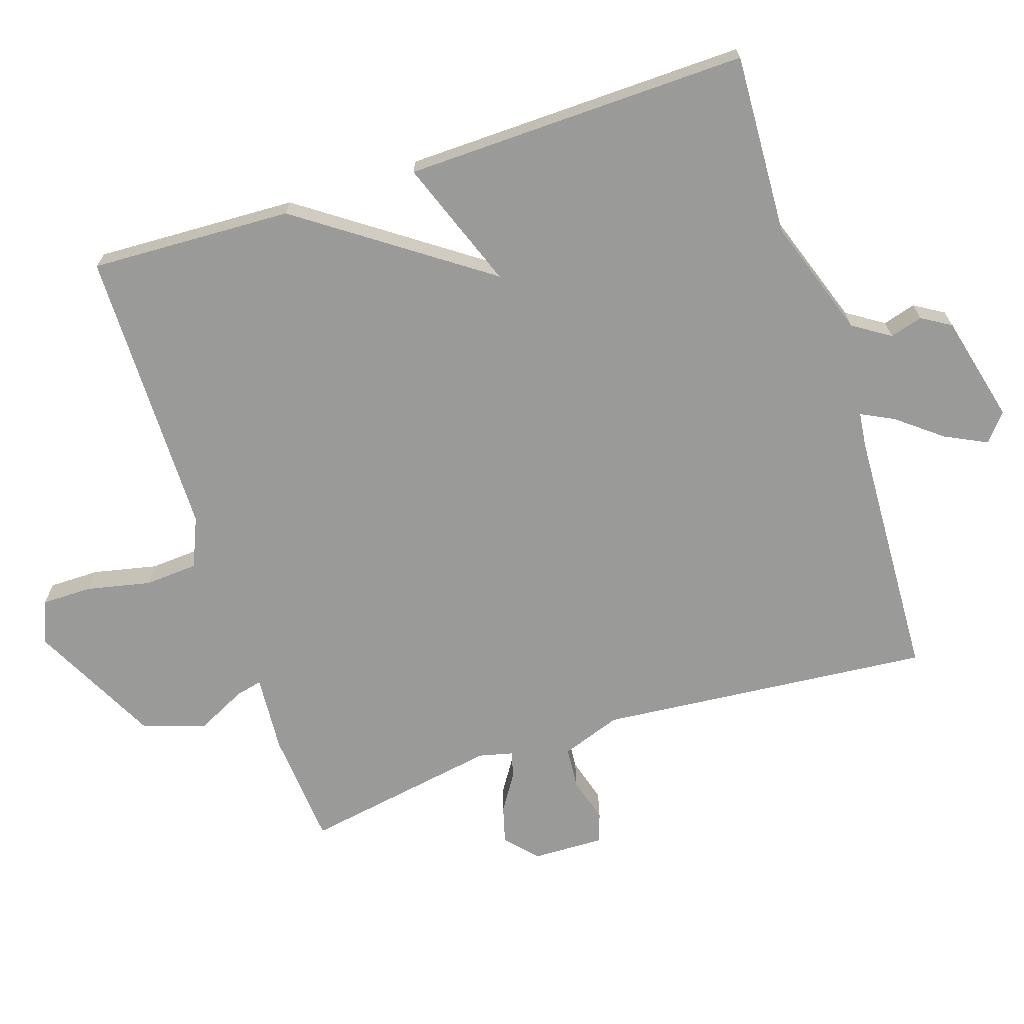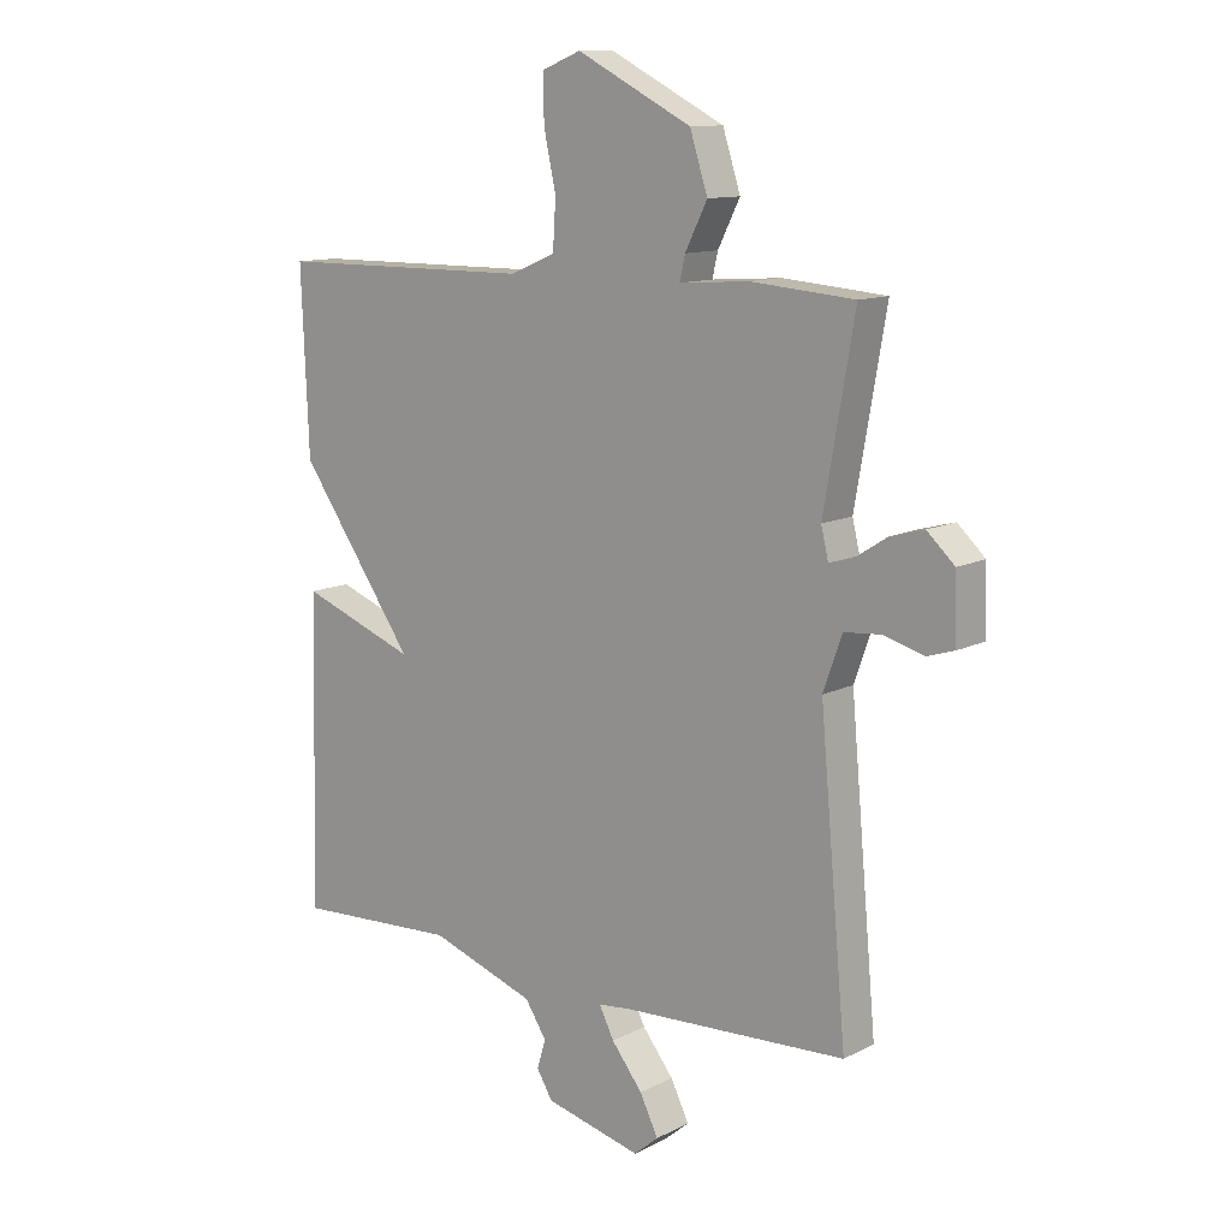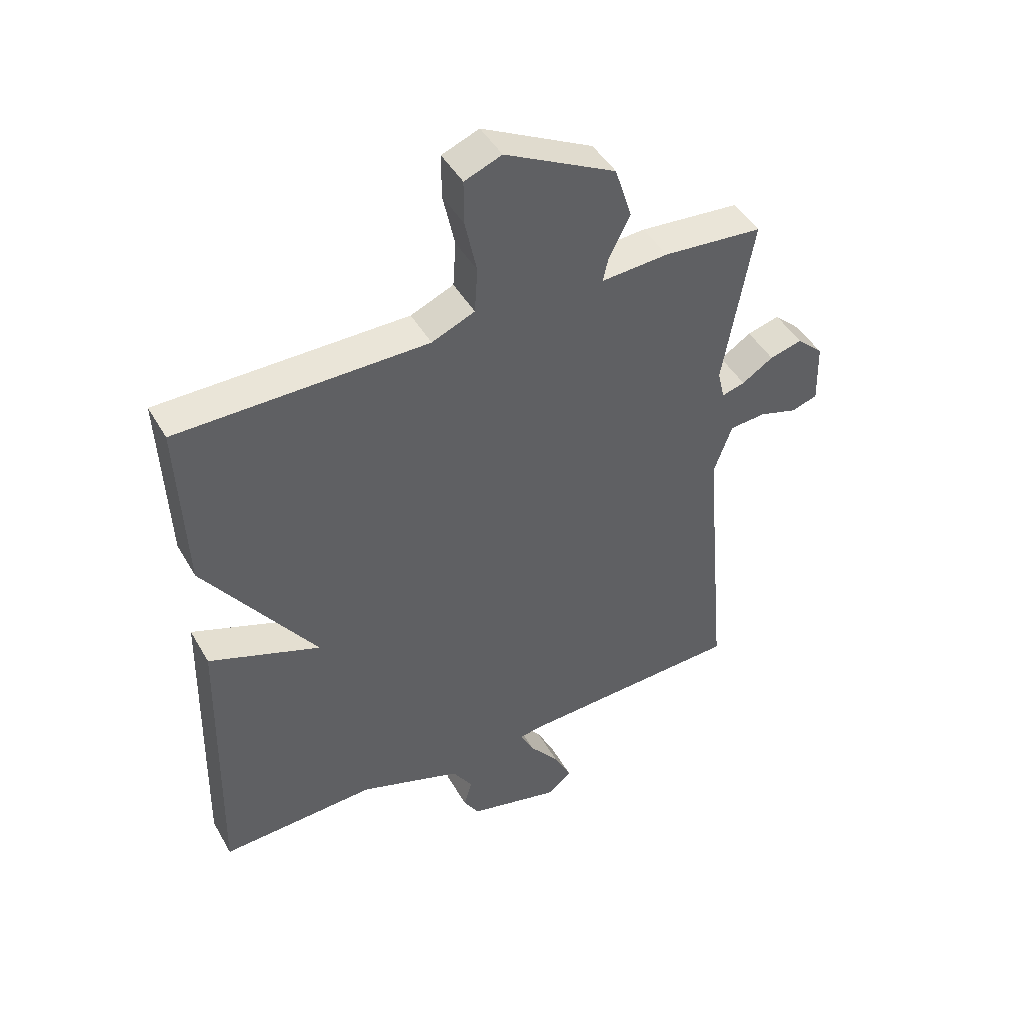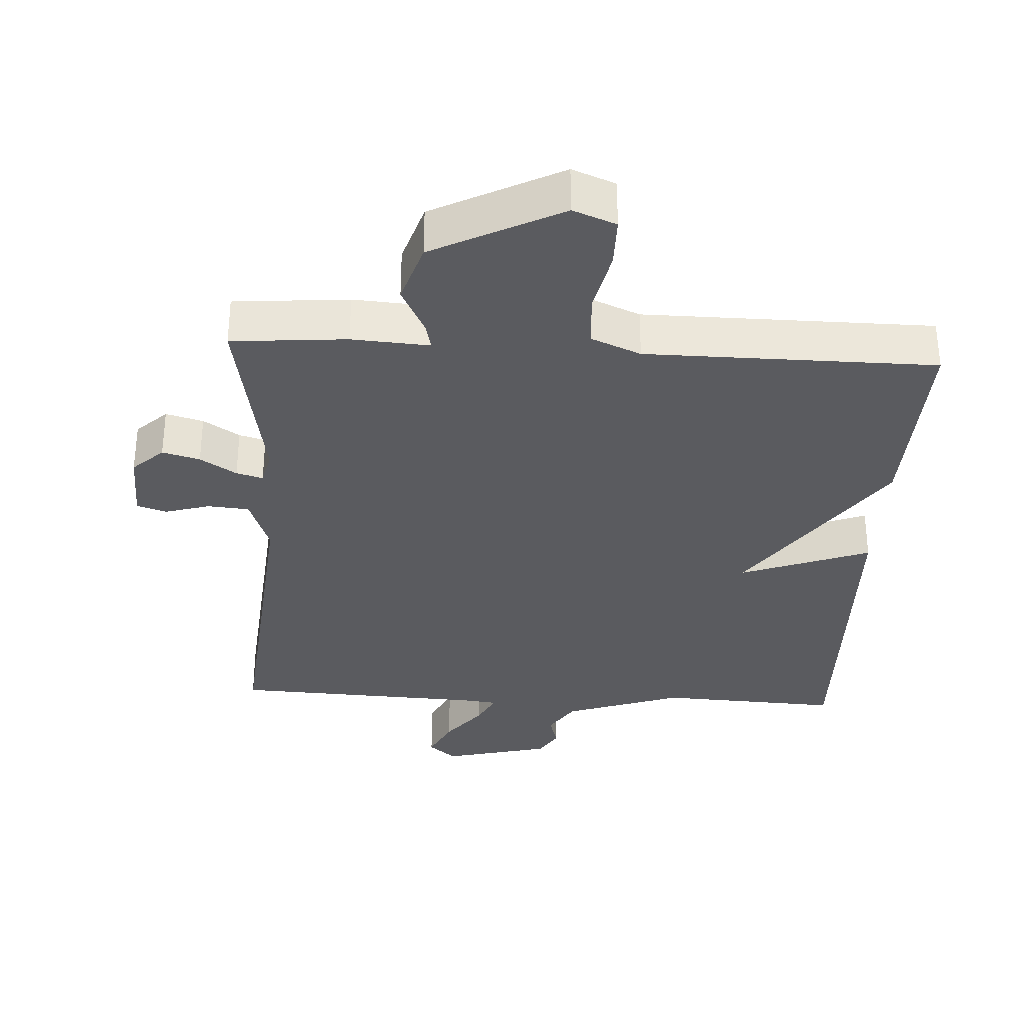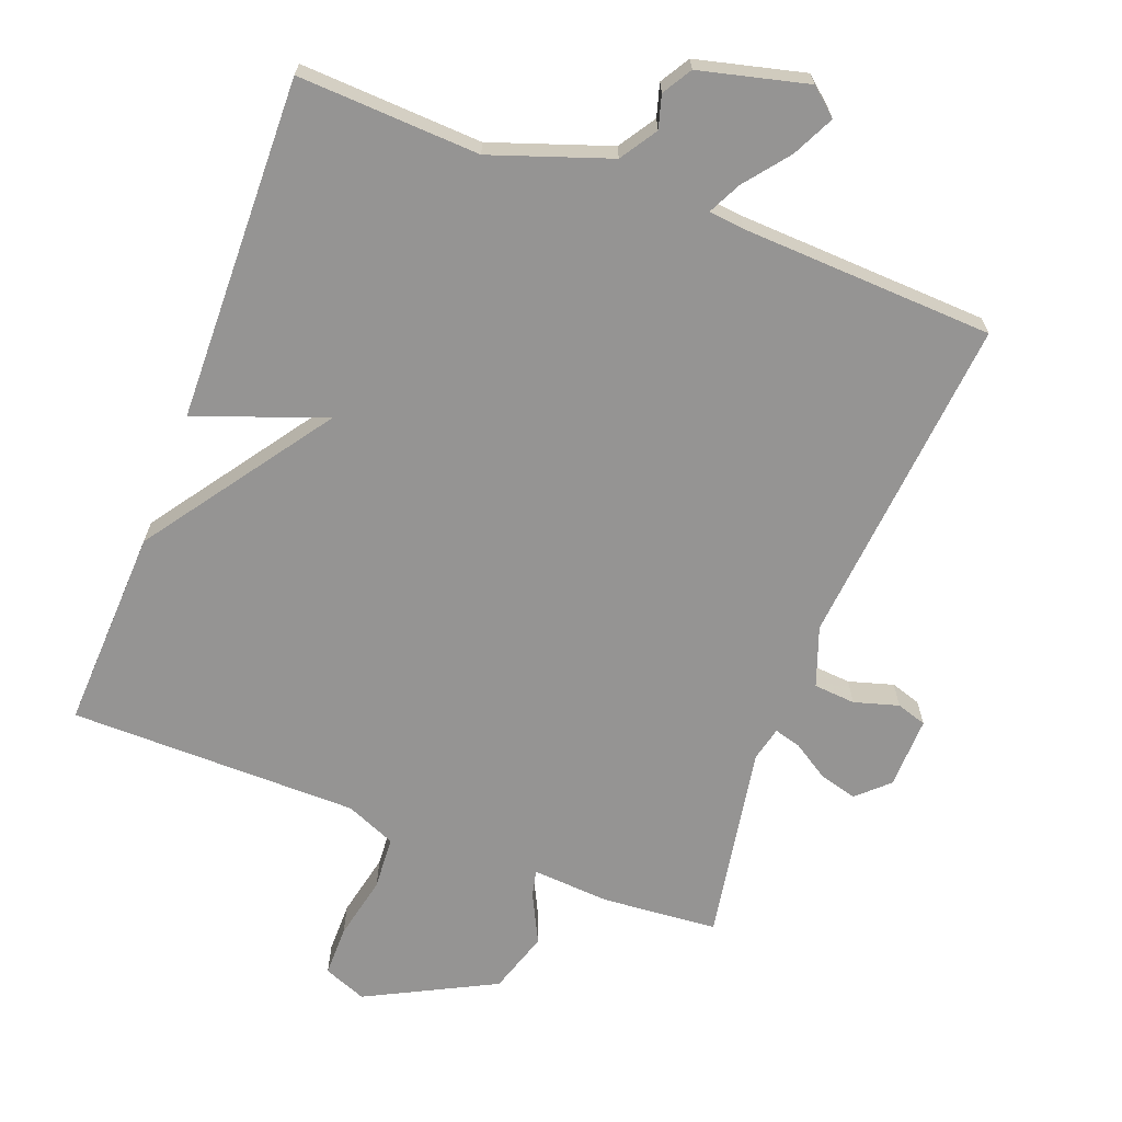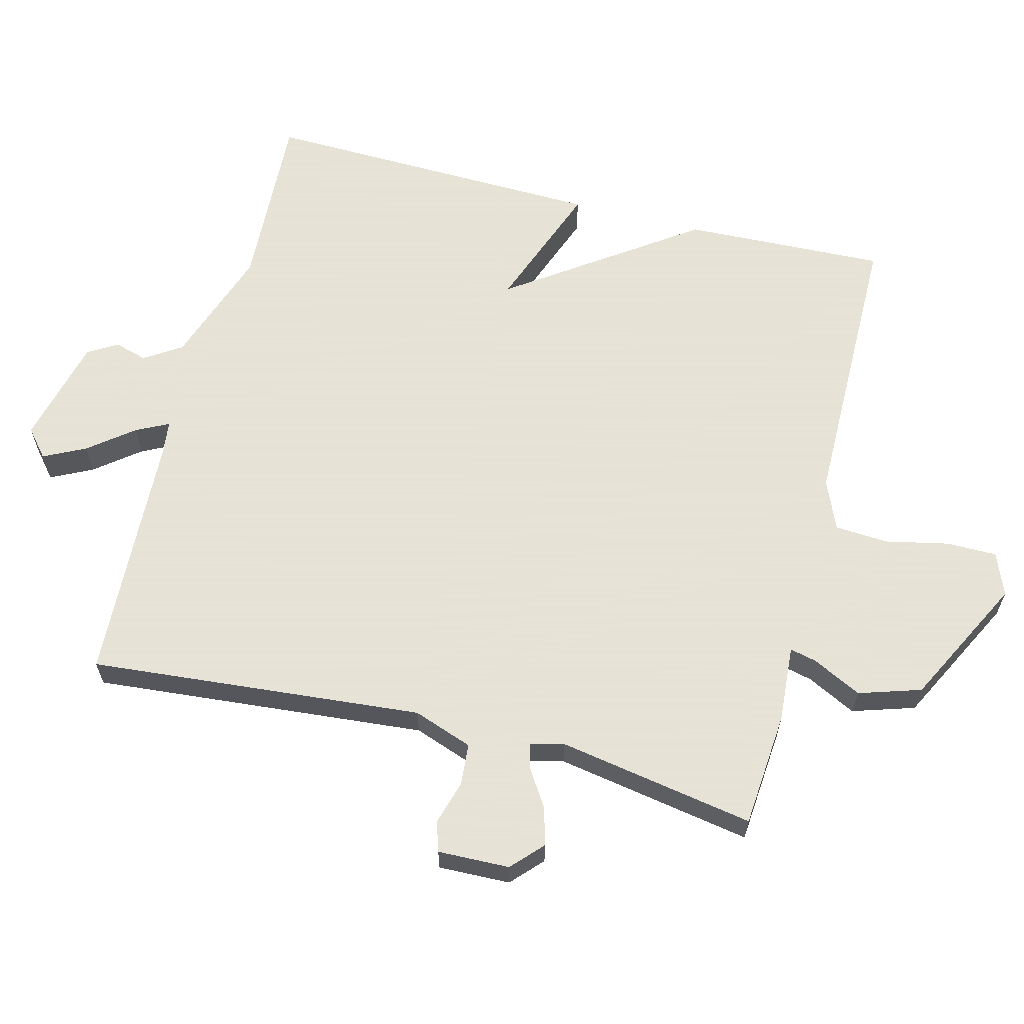
<metadata>
{"format":"obj","ext":"obj","renderer":"f3d","projection":"perspective","resolution":1024,"background":"white","views":[{"elev":-69.2,"azim":108.1,"up":"+Y"},{"elev":11.8,"azim":-140.2,"up":"+Z"},{"elev":45.6,"azim":151.7,"up":"+Z"},{"elev":-33.2,"azim":-3.2,"up":"+Y"},{"elev":-67.2,"azim":159.2,"up":"+Y"},{"elev":62.8,"azim":-75.6,"up":"+Y"}]}
</metadata>
<code>
v -0.5 0.07 -0.5
v -0.456 0.07 -0.012
v -0.487 0.07 0.075
v -0.548 0.07 0.08
v -0.613 0.07 0.061
v -0.657 0.07 0.075
v -0.654 0.07 0.18
v -0.609 0.07 0.222
v -0.554 0.07 0.207
v -0.501 0.07 0.173
v -0.462 0.07 0.162
v -0.45 0.07 0.212
v -0.5 0.07 0.5
v -0.331 0.07 0.514
v -0.217 0.07 0.506
v -0.226 0.07 0.545
v -0.262 0.07 0.617
v -0.233 0.07 0.708
v -0.045 0.07 0.804
v 0.018 0.07 0.779
v 0.018 0.07 0.705
v -0.002 0.07 0.612
v 0.003 0.07 0.534
v 0.076 0.07 0.503
v 0.5 0.07 0.5
v 0.488 0.07 0.204
v 0.298 0.07 -0.067
v 0.488 0.07 0.004
v 0.5 0.07 -0.5
v 0.234 0.07 -0.487
v 0.061 0.07 -0.547
v 0.026 0.07 -0.601
v 0.04 0.07 -0.649
v 0.014 0.07 -0.692
v -0.144 0.07 -0.731
v -0.184 0.07 -0.697
v -0.154 0.07 -0.636
v -0.103 0.07 -0.571
v -0.079 0.07 -0.523
v -0.131 0.07 -0.517
v -0.5 0 -0.5
v -0.456 0 -0.012
v -0.487 0 0.075
v -0.548 0 0.08
v -0.613 0 0.061
v -0.657 0 0.075
v -0.654 0 0.18
v -0.609 0 0.222
v -0.554 0 0.207
v -0.501 0 0.173
v -0.462 0 0.162
v -0.45 0 0.212
v -0.5 0 0.5
v -0.331 0 0.514
v -0.217 0 0.506
v -0.226 0 0.545
v -0.262 0 0.617
v -0.233 0 0.708
v -0.045 0 0.804
v 0.018 0 0.779
v 0.018 0 0.705
v -0.002 0 0.612
v 0.003 0 0.534
v 0.076 0 0.503
v 0.5 0 0.5
v 0.488 0 0.204
v 0.298 0 -0.067
v 0.488 0 0.004
v 0.5 0 -0.5
v 0.234 0 -0.487
v 0.061 0 -0.547
v 0.026 0 -0.601
v 0.04 0 -0.649
v 0.014 0 -0.692
v -0.144 0 -0.731
v -0.184 0 -0.697
v -0.154 0 -0.636
v -0.103 0 -0.571
v -0.079 0 -0.523
v -0.131 0 -0.517
f 36 37 38
f 35 36 38
f 34 35 38
f 33 34 38
f 32 33 38
f 31 32 38 39
f 30 31 39
f 27 28 29 30
f 27 30 39 40
f 40 1 2
f 27 40 2
f 26 27 2
f 25 26 2
f 24 25 2
f 20 21 22
f 19 20 22
f 18 19 22
f 17 18 22
f 16 17 22
f 15 16 22 23
f 12 13 14 15
f 23 24 2
f 15 23 2
f 12 15 2
f 11 12 2
f 8 9 10
f 7 8 10
f 6 7 10
f 5 6 10
f 4 5 10
f 3 4 10 11
f 2 3 11
f 78 77 76
f 78 76 75
f 78 75 74
f 78 74 73
f 78 73 72
f 79 78 72 71
f 79 71 70
f 70 69 68 67
f 80 79 70 67
f 42 41 80
f 42 80 67
f 42 67 66
f 42 66 65
f 42 65 64
f 62 61 60
f 62 60 59
f 62 59 58
f 62 58 57
f 62 57 56
f 63 62 56 55
f 55 54 53 52
f 42 64 63
f 42 63 55
f 42 55 52
f 42 52 51
f 50 49 48
f 50 48 47
f 50 47 46
f 50 46 45
f 50 45 44
f 51 50 44 43
f 51 43 42
f 1 41 42 2
f 2 42 43 3
f 3 43 44 4
f 4 44 45 5
f 5 45 46 6
f 6 46 47 7
f 7 47 48 8
f 8 48 49 9
f 9 49 50 10
f 10 50 51 11
f 11 51 52 12
f 12 52 53 13
f 13 53 54 14
f 14 54 55 15
f 15 55 56 16
f 16 56 57 17
f 17 57 58 18
f 18 58 59 19
f 19 59 60 20
f 20 60 61 21
f 21 61 62 22
f 22 62 63 23
f 23 63 64 24
f 24 64 65 25
f 25 65 66 26
f 26 66 67 27
f 27 67 68 28
f 28 68 69 29
f 29 69 70 30
f 30 70 71 31
f 31 71 72 32
f 32 72 73 33
f 33 73 74 34
f 34 74 75 35
f 35 75 76 36
f 36 76 77 37
f 37 77 78 38
f 38 78 79 39
f 39 79 80 40
f 40 80 41 1

</code>
